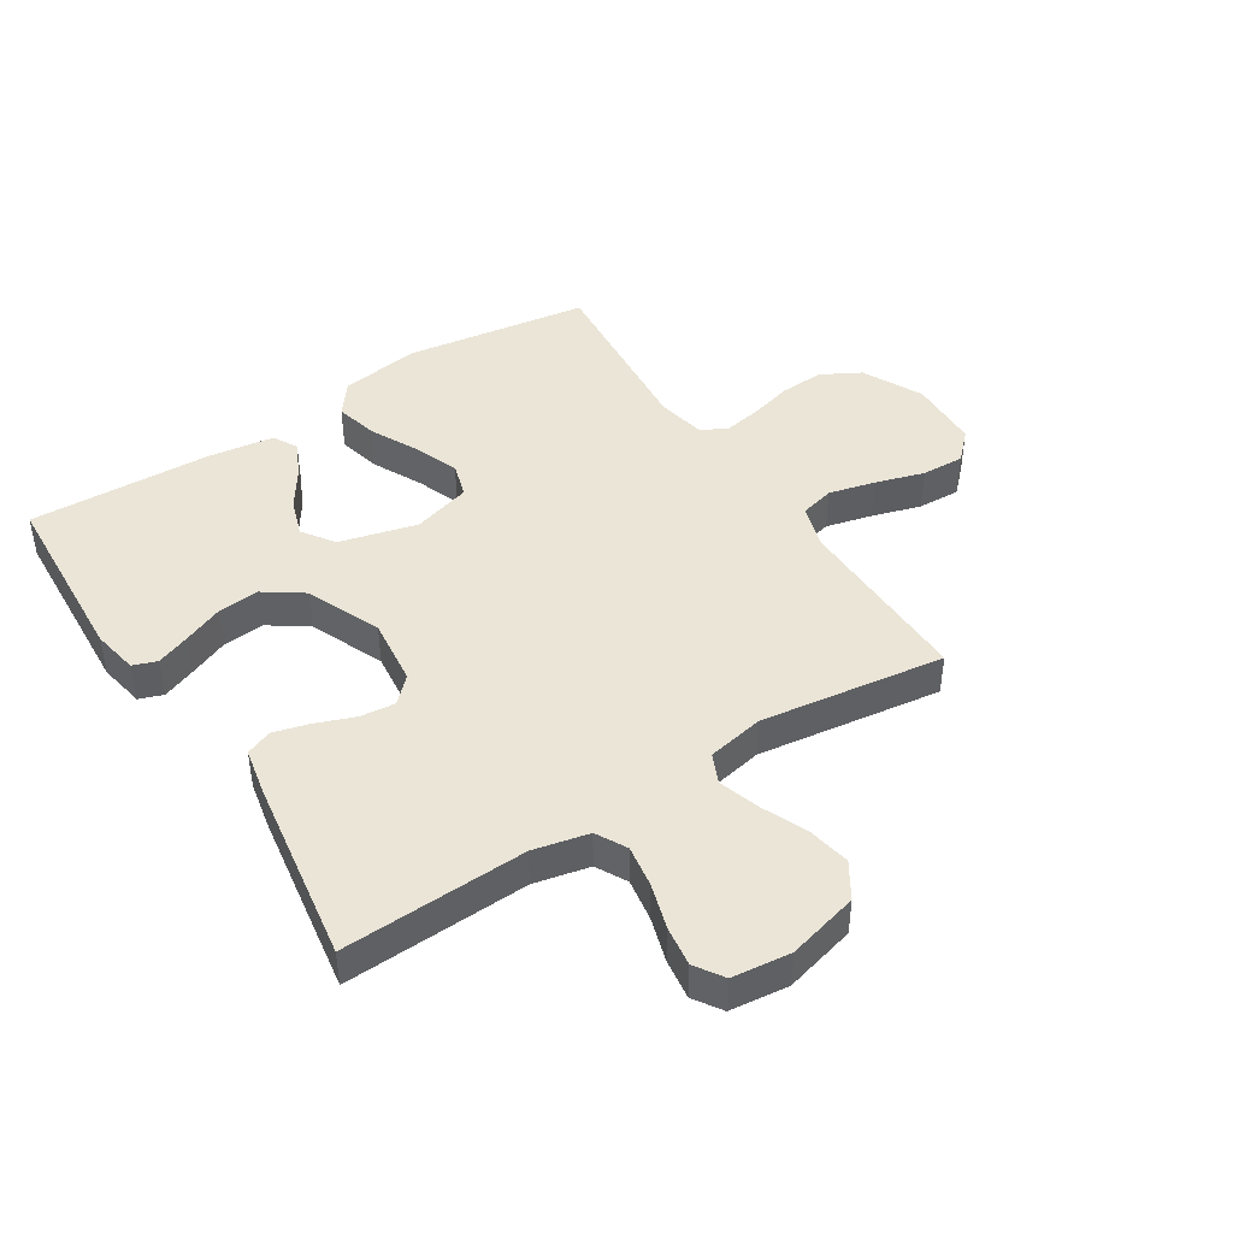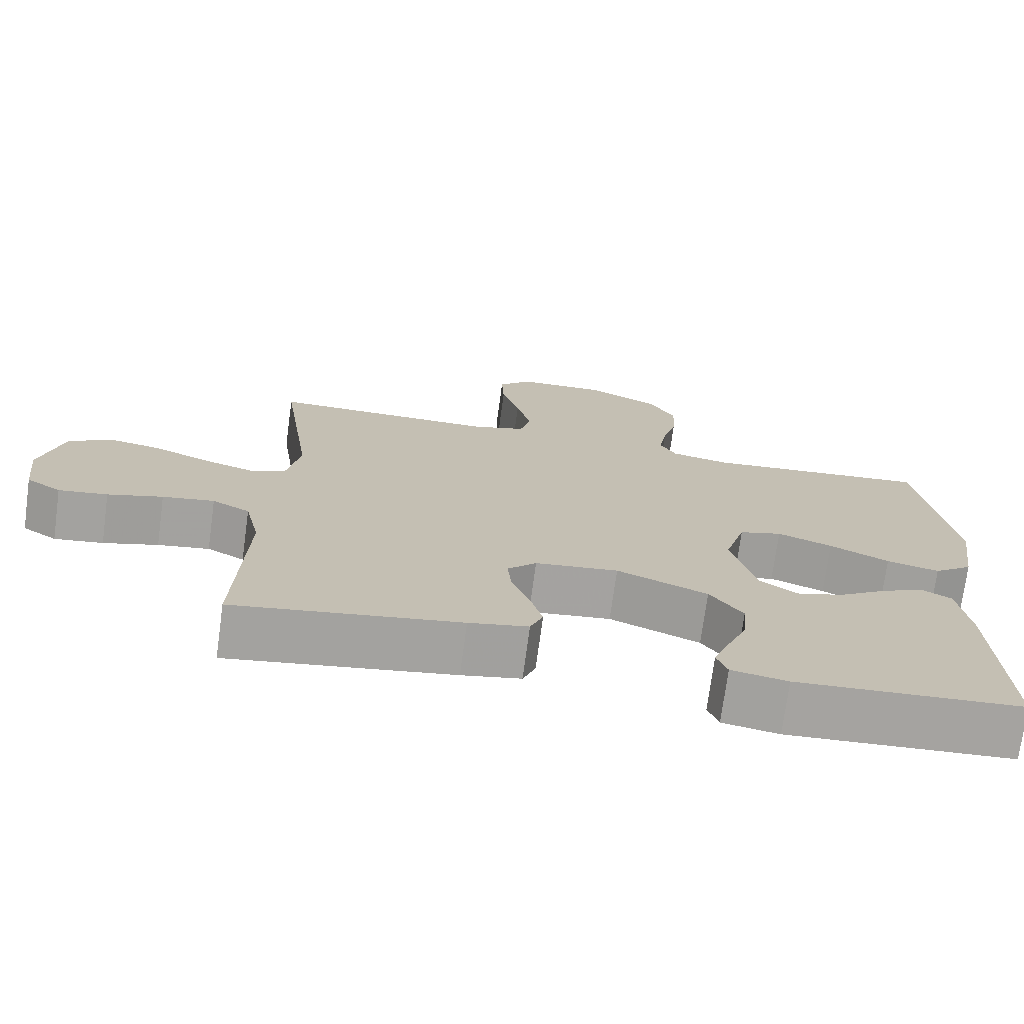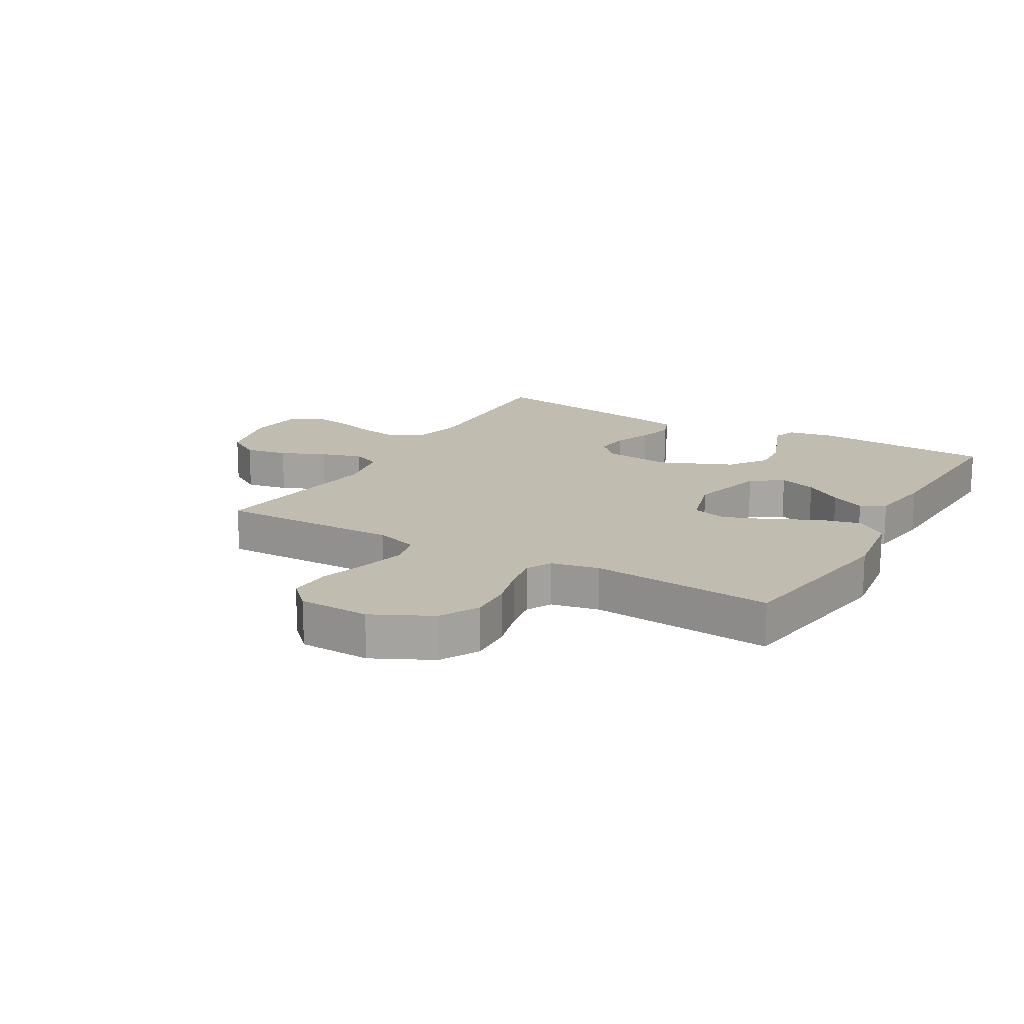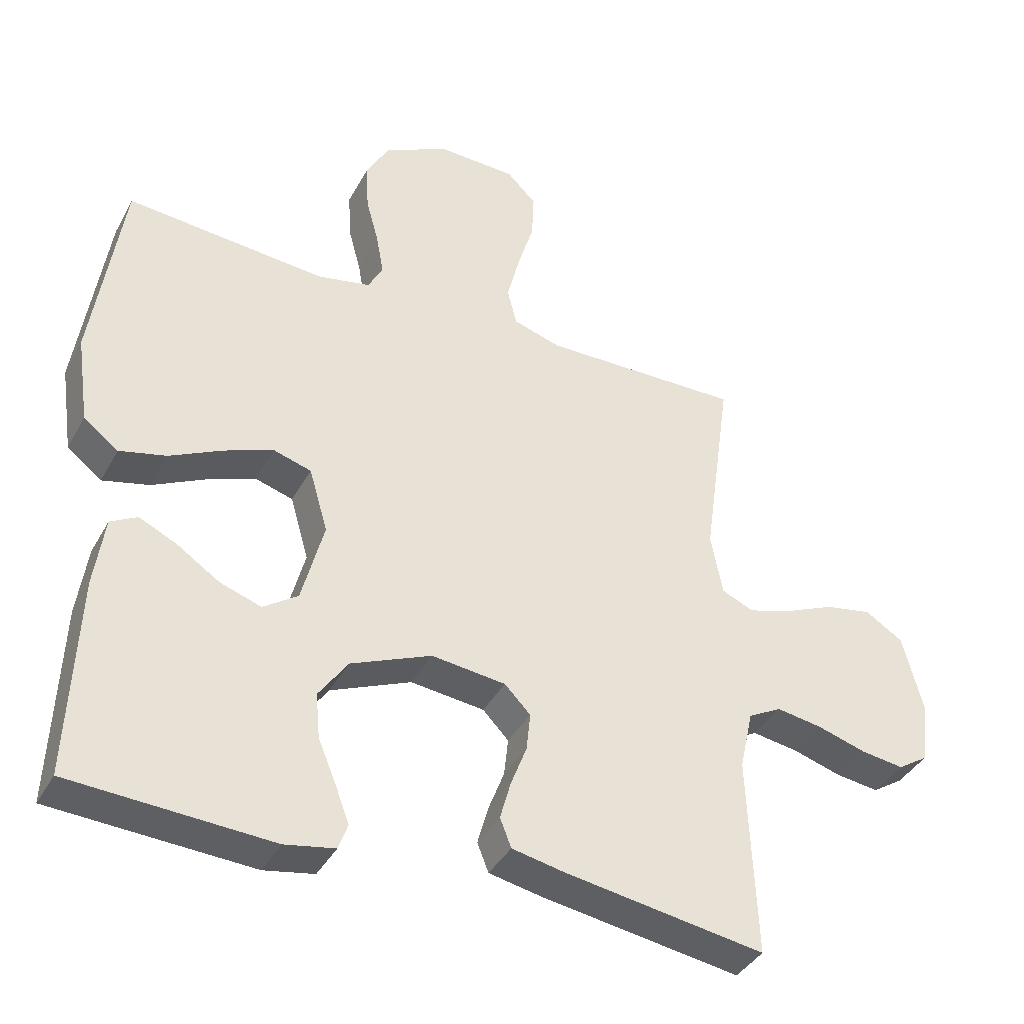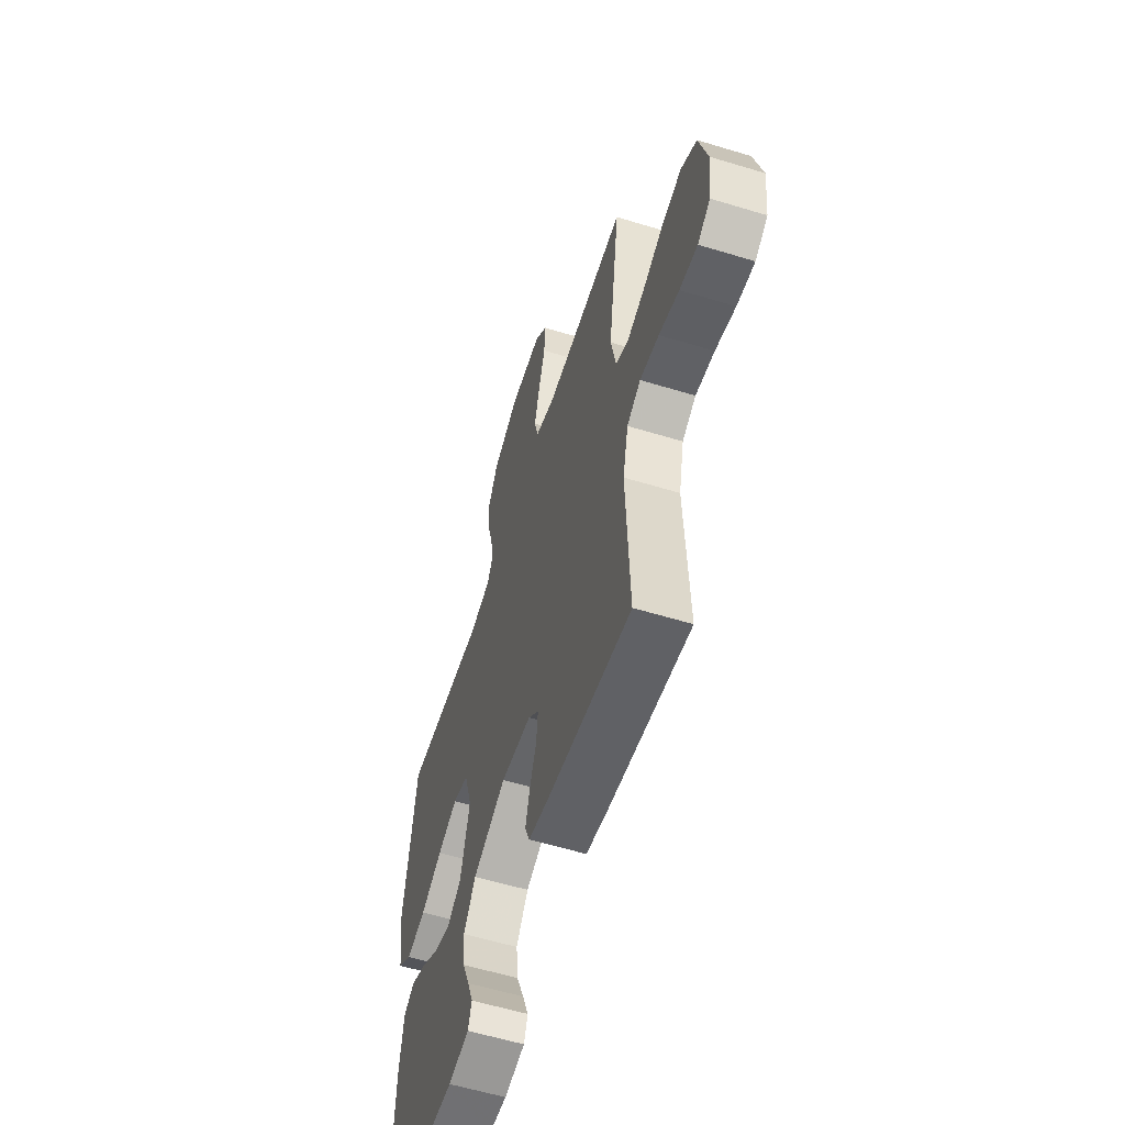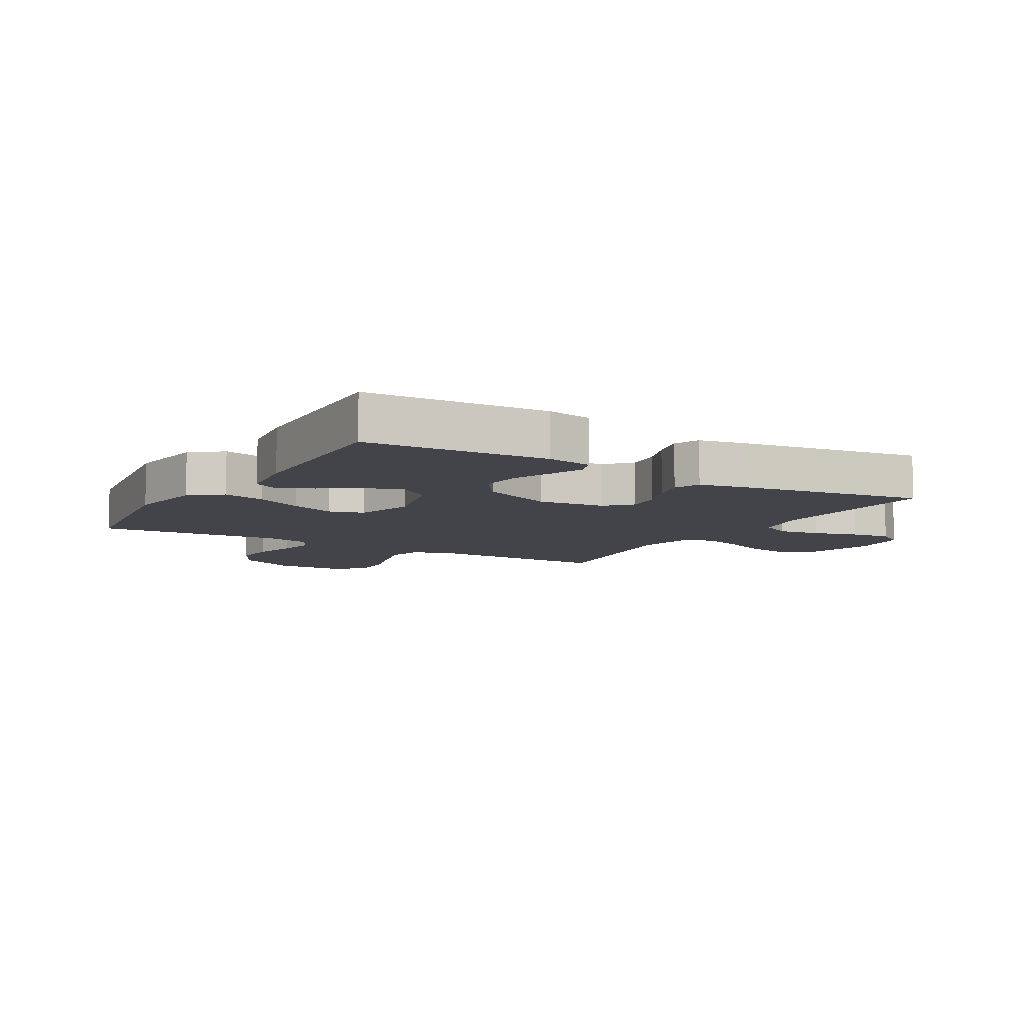
<metadata>
{"format":"obj","ext":"obj","renderer":"f3d","projection":"perspective","resolution":1024,"background":"white","views":[{"elev":44.0,"azim":-122.7,"up":"+Y"},{"elev":-73.2,"azim":-7.7,"up":"+Z"},{"elev":16.4,"azim":29.9,"up":"+Y"},{"elev":-38.9,"azim":153.9,"up":"+Z"},{"elev":-58.2,"azim":-107.5,"up":"+Z"},{"elev":-8.4,"azim":149.4,"up":"+Y"}]}
</metadata>
<code>
v -0.5 0.07 -0.5
v -0.488 0.07 -0.2
v -0.508 0.07 -0.11
v -0.558 0.07 -0.083
v -0.627 0.07 -0.094
v -0.7 0.07 -0.116
v -0.765 0.07 -0.125
v -0.811 0.07 -0.095
v -0.822 0.07 0
v -0.792 0.07 0.116
v -0.735 0.07 0.152
v -0.665 0.07 0.139
v -0.591 0.07 0.107
v -0.524 0.07 0.086
v -0.476 0.07 0.107
v -0.458 0.07 0.2
v -0.5 0.07 0.5
v -0.2 0.07 0.496
v -0.129 0.07 0.518
v -0.115 0.07 0.574
v -0.134 0.07 0.65
v -0.158 0.07 0.729
v -0.161 0.07 0.799
v -0.117 0.07 0.843
v 0 0.07 0.847
v 0.098 0.07 0.799
v 0.133 0.07 0.735
v 0.129 0.07 0.663
v 0.11 0.07 0.593
v 0.099 0.07 0.532
v 0.121 0.07 0.49
v 0.2 0.07 0.474
v 0.5 0.07 0.5
v 0.544 0.07 0.2
v 0.525 0.07 0.069
v 0.473 0.07 0.029
v 0.403 0.07 0.046
v 0.324 0.07 0.085
v 0.251 0.07 0.113
v 0.194 0.07 0.096
v 0.166 0.07 0
v 0.199 0.07 -0.126
v 0.251 0.07 -0.162
v 0.313 0.07 -0.141
v 0.376 0.07 -0.099
v 0.433 0.07 -0.072
v 0.473 0.07 -0.094
v 0.488 0.07 -0.2
v 0.5 0.07 -0.5
v 0.2 0.07 -0.517
v 0.125 0.07 -0.503
v 0.111 0.07 -0.464
v 0.132 0.07 -0.409
v 0.159 0.07 -0.344
v 0.165 0.07 -0.277
v 0.121 0.07 -0.214
v 0 0.07 -0.163
v -0.111 0.07 -0.176
v -0.15 0.07 -0.216
v -0.144 0.07 -0.273
v -0.12 0.07 -0.336
v -0.104 0.07 -0.394
v -0.121 0.07 -0.437
v -0.2 0.07 -0.453
v -0.5 0 -0.5
v -0.488 0 -0.2
v -0.508 0 -0.11
v -0.558 0 -0.083
v -0.627 0 -0.094
v -0.7 0 -0.116
v -0.765 0 -0.125
v -0.811 0 -0.095
v -0.822 0 0
v -0.792 0 0.116
v -0.735 0 0.152
v -0.665 0 0.139
v -0.591 0 0.107
v -0.524 0 0.086
v -0.476 0 0.107
v -0.458 0 0.2
v -0.5 0 0.5
v -0.2 0 0.496
v -0.129 0 0.518
v -0.115 0 0.574
v -0.134 0 0.65
v -0.158 0 0.729
v -0.161 0 0.799
v -0.117 0 0.843
v 0 0 0.847
v 0.098 0 0.799
v 0.133 0 0.735
v 0.129 0 0.663
v 0.11 0 0.593
v 0.099 0 0.532
v 0.121 0 0.49
v 0.2 0 0.474
v 0.5 0 0.5
v 0.544 0 0.2
v 0.525 0 0.069
v 0.473 0 0.029
v 0.403 0 0.046
v 0.324 0 0.085
v 0.251 0 0.113
v 0.194 0 0.096
v 0.166 0 0
v 0.199 0 -0.126
v 0.251 0 -0.162
v 0.313 0 -0.141
v 0.376 0 -0.099
v 0.433 0 -0.072
v 0.473 0 -0.094
v 0.488 0 -0.2
v 0.5 0 -0.5
v 0.2 0 -0.517
v 0.125 0 -0.503
v 0.111 0 -0.464
v 0.132 0 -0.409
v 0.159 0 -0.344
v 0.165 0 -0.277
v 0.121 0 -0.214
v 0 0 -0.163
v -0.111 0 -0.176
v -0.15 0 -0.216
v -0.144 0 -0.273
v -0.12 0 -0.336
v -0.104 0 -0.394
v -0.121 0 -0.437
v -0.2 0 -0.453
f 63 64 1 2
f 60 61 62 63
f 60 63 2 3
f 59 60 3 4
f 58 59 4
f 57 58 4
f 51 52 53 54
f 49 50 51 54
f 49 54 55
f 48 49 55 56
f 44 45 46 47
f 43 44 47 48
f 35 36 37 38
f 35 38 39
f 32 33 34 35
f 31 32 35 39
f 30 31 39 40
f 26 27 28 29
f 26 29 30
f 25 26 30
f 21 22 23 24
f 20 21 24 25
f 19 20 25 30
f 16 17 18
f 15 16 18 19
f 10 11 12 13
f 10 13 14
f 9 10 14
f 8 9 14
f 5 6 7 8
f 4 5 8 14
f 57 4 14 15
f 43 48 56 57
f 42 43 57 15
f 19 30 40 41
f 15 19 41 42
f 66 65 128 127
f 127 126 125 124
f 67 66 127 124
f 68 67 124 123
f 68 123 122
f 68 122 121
f 118 117 116 115
f 118 115 114 113
f 119 118 113
f 120 119 113 112
f 111 110 109 108
f 112 111 108 107
f 102 101 100 99
f 103 102 99
f 99 98 97 96
f 103 99 96 95
f 104 103 95 94
f 93 92 91 90
f 94 93 90
f 94 90 89
f 88 87 86 85
f 89 88 85 84
f 94 89 84 83
f 82 81 80
f 83 82 80 79
f 77 76 75 74
f 78 77 74
f 78 74 73
f 78 73 72
f 72 71 70 69
f 78 72 69 68
f 79 78 68 121
f 121 120 112 107
f 79 121 107 106
f 105 104 94 83
f 106 105 83 79
f 1 65 66 2
f 2 66 67 3
f 3 67 68 4
f 4 68 69 5
f 5 69 70 6
f 6 70 71 7
f 7 71 72 8
f 8 72 73 9
f 9 73 74 10
f 10 74 75 11
f 11 75 76 12
f 12 76 77 13
f 13 77 78 14
f 14 78 79 15
f 15 79 80 16
f 16 80 81 17
f 17 81 82 18
f 18 82 83 19
f 19 83 84 20
f 20 84 85 21
f 21 85 86 22
f 22 86 87 23
f 23 87 88 24
f 24 88 89 25
f 25 89 90 26
f 26 90 91 27
f 27 91 92 28
f 28 92 93 29
f 29 93 94 30
f 30 94 95 31
f 31 95 96 32
f 32 96 97 33
f 33 97 98 34
f 34 98 99 35
f 35 99 100 36
f 36 100 101 37
f 37 101 102 38
f 38 102 103 39
f 39 103 104 40
f 40 104 105 41
f 41 105 106 42
f 42 106 107 43
f 43 107 108 44
f 44 108 109 45
f 45 109 110 46
f 46 110 111 47
f 47 111 112 48
f 48 112 113 49
f 49 113 114 50
f 50 114 115 51
f 51 115 116 52
f 52 116 117 53
f 53 117 118 54
f 54 118 119 55
f 55 119 120 56
f 56 120 121 57
f 57 121 122 58
f 58 122 123 59
f 59 123 124 60
f 60 124 125 61
f 61 125 126 62
f 62 126 127 63
f 63 127 128 64
f 64 128 65 1

</code>
